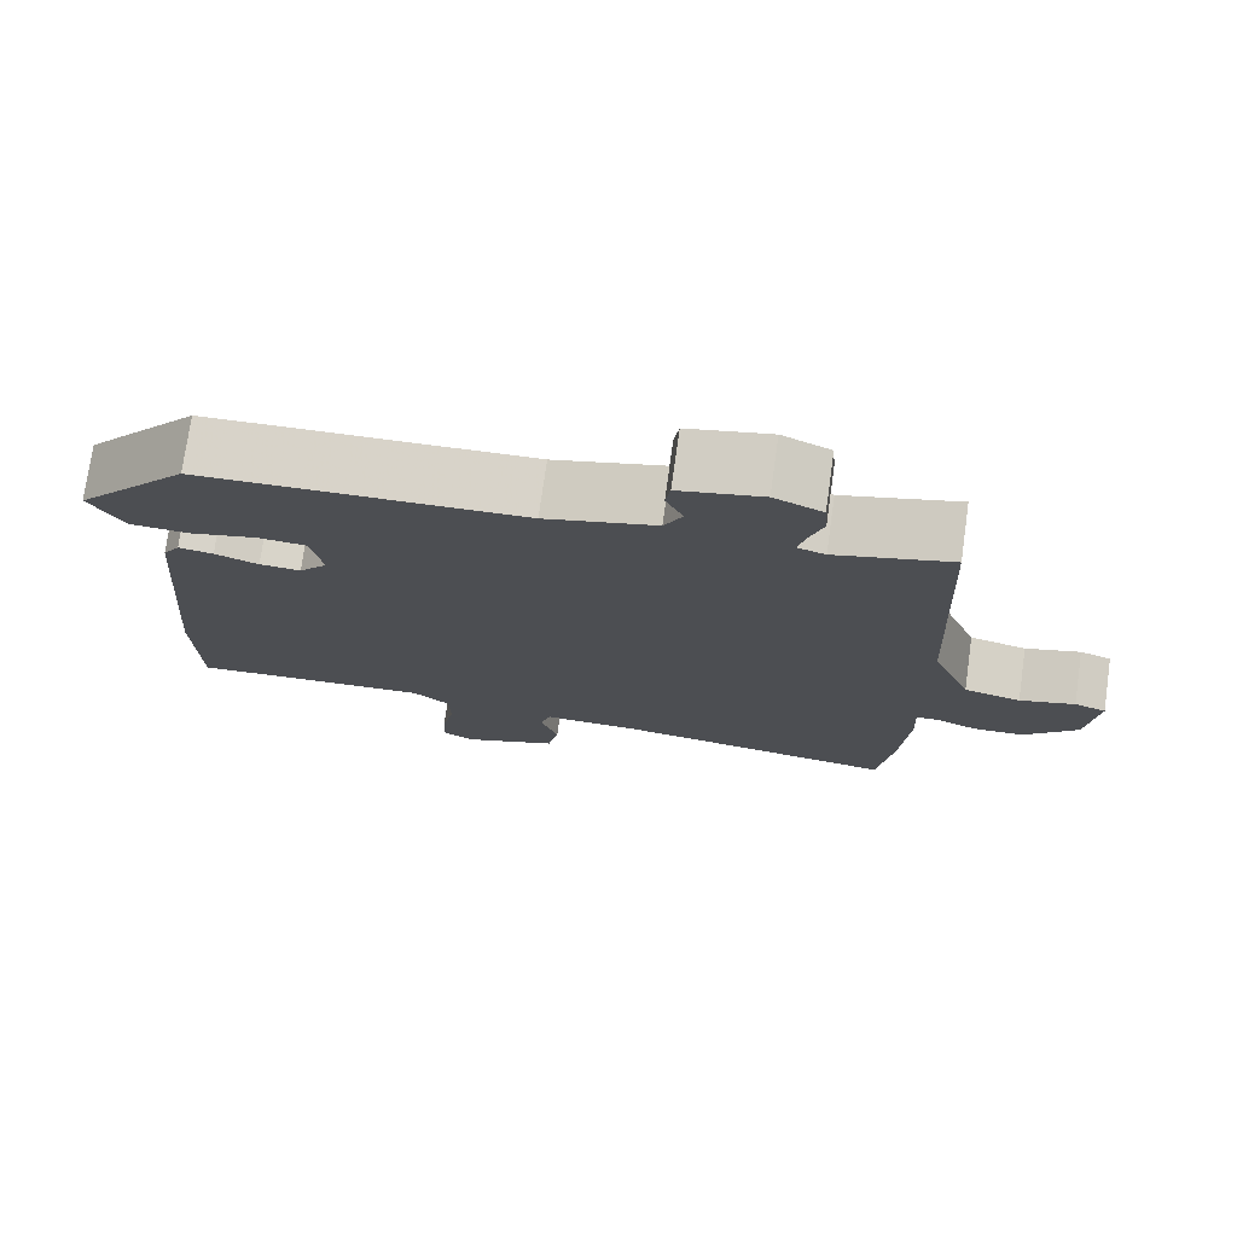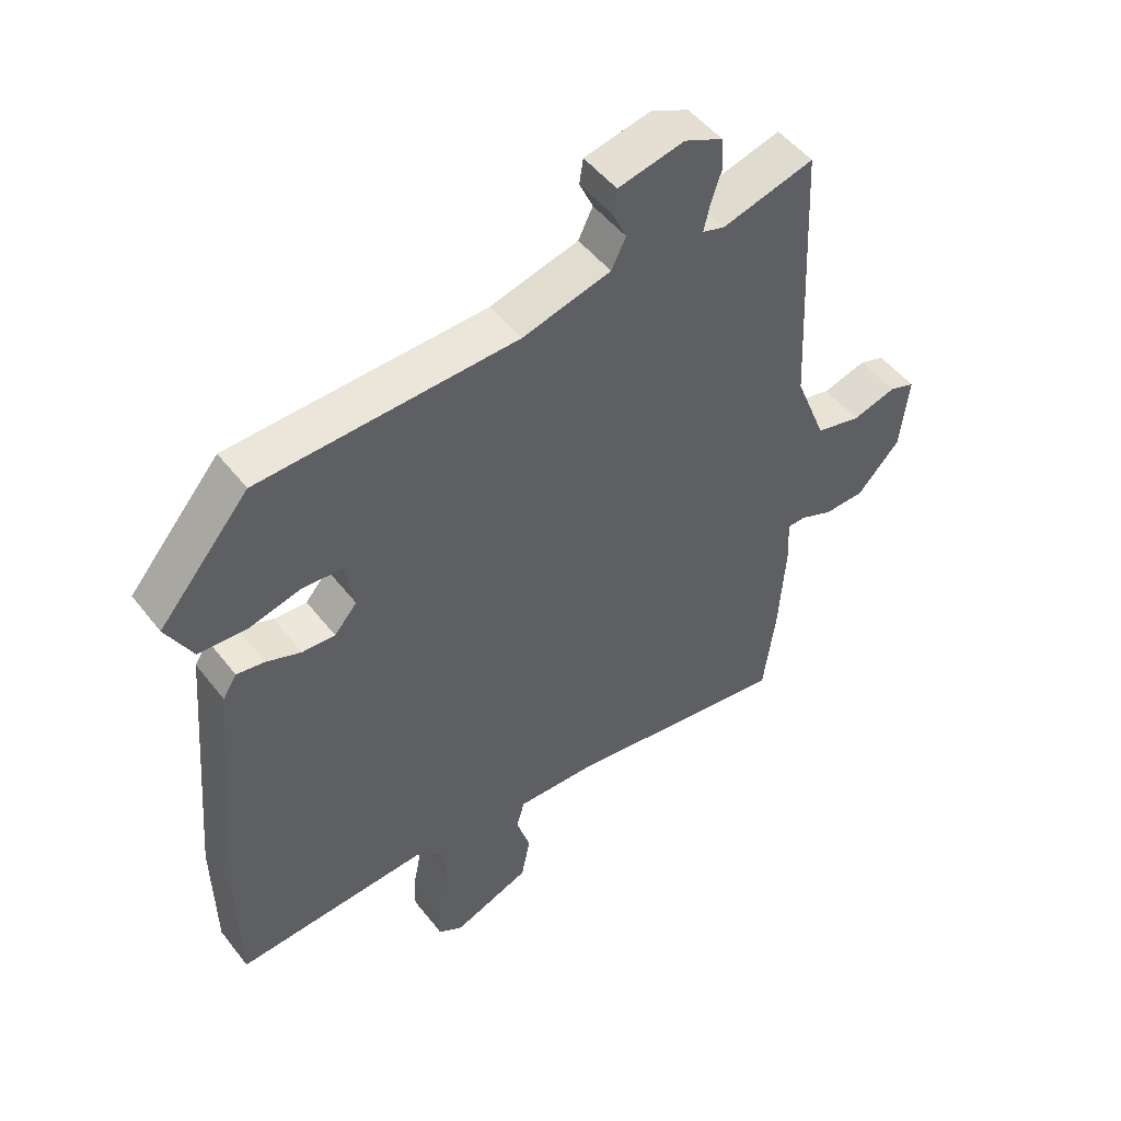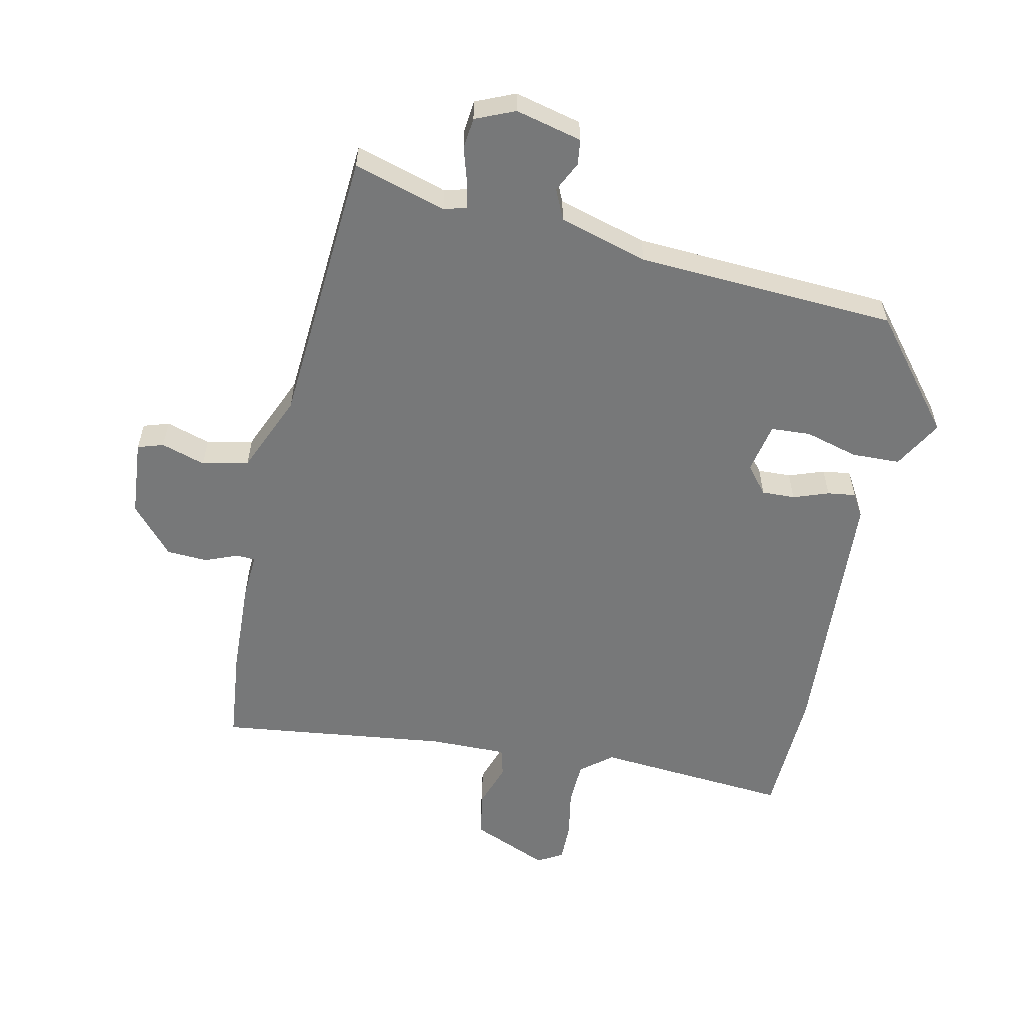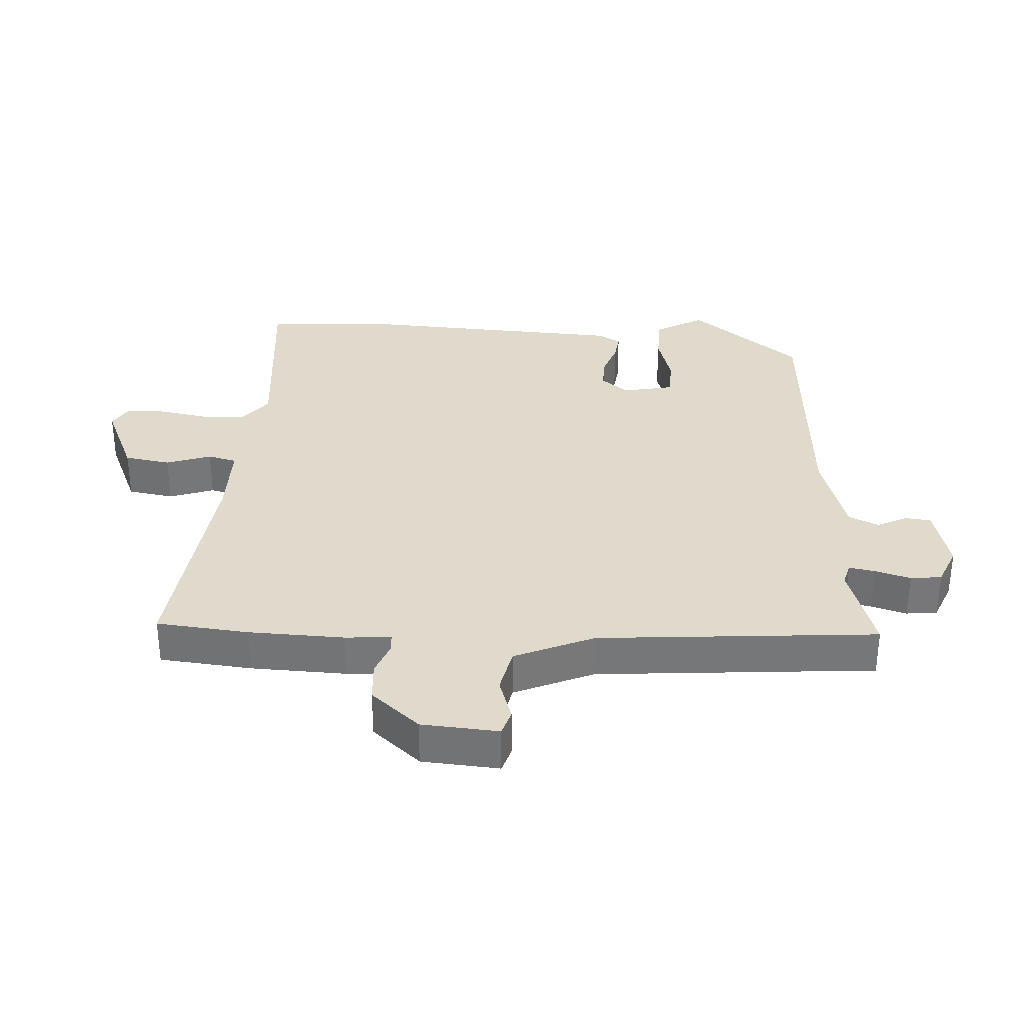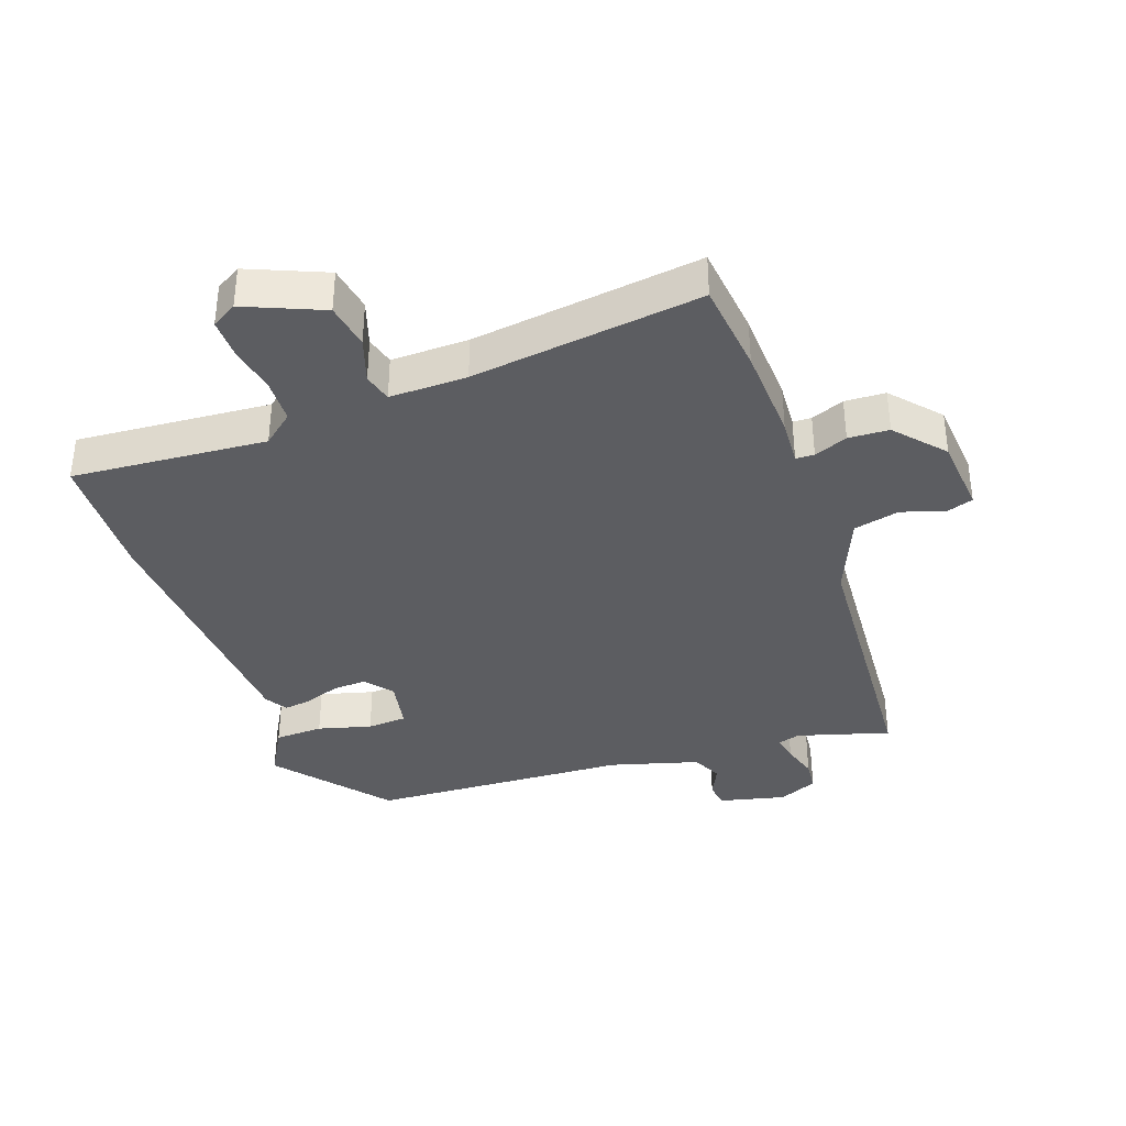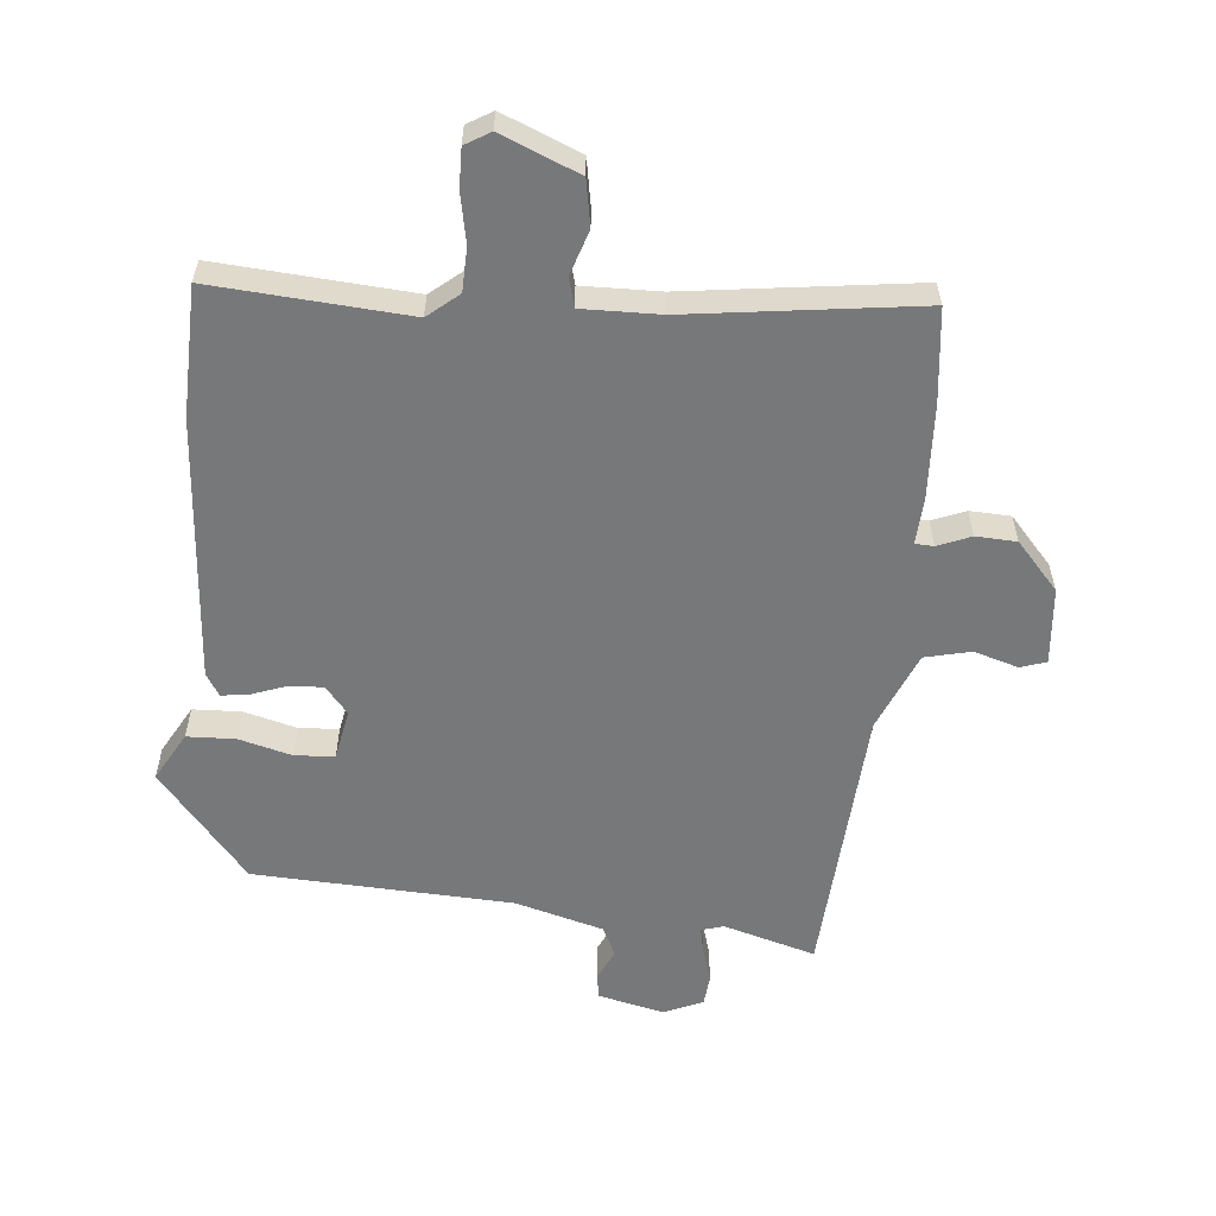
<metadata>
{"format":"obj","ext":"obj","renderer":"f3d","projection":"perspective","resolution":1024,"background":"white","views":[{"elev":75.3,"azim":-172.0,"up":"+Z"},{"elev":49.8,"azim":143.6,"up":"+Z"},{"elev":-57.4,"azim":-13.5,"up":"+Y"},{"elev":33.1,"azim":-88.5,"up":"+Y"},{"elev":-37.2,"azim":-161.6,"up":"+Y"},{"elev":-57.3,"azim":173.8,"up":"+Y"}]}
</metadata>
<code>
v -0.487 0.07 0.529
v -0.341 0.07 0.489
v -0.306 0.07 0.5
v -0.315 0.07 0.541
v -0.333 0.07 0.596
v -0.329 0.07 0.645
v -0.268 0.07 0.673
v -0.163 0.07 0.65
v -0.157 0.07 0.61
v -0.179 0.07 0.562
v -0.156 0.07 0.515
v -0.016 0.07 0.478
v 0.392 0.07 0.465
v 0.536 0.07 0.296
v 0.494 0.07 0.218
v 0.418 0.07 0.214
v 0.334 0.07 0.235
v 0.272 0.07 0.23
v 0.258 0.07 0.15
v 0.294 0.07 0.108
v 0.346 0.07 0.111
v 0.401 0.07 0.132
v 0.445 0.07 0.139
v 0.467 0.07 0.104
v 0.503 0.07 -0.314
v 0.5 0.07 -0.519
v 0.193 0.07 -0.501
v 0.145 0.07 -0.542
v 0.144 0.07 -0.611
v 0.16 0.07 -0.688
v 0.162 0.07 -0.749
v 0.123 0.07 -0.773
v 0 0.07 -0.724
v -0.014 0.07 -0.652
v 0.008 0.07 -0.581
v -0.005 0.07 -0.536
v -0.127 0.07 -0.54
v -0.488 0.07 -0.593
v -0.507 0.07 -0.448
v -0.517 0.07 -0.298
v -0.514 0.07 -0.225
v -0.543 0.07 -0.224
v -0.595 0.07 -0.246
v -0.659 0.07 -0.244
v -0.727 0.07 -0.17
v -0.74 0.07 -0.049
v -0.7 0.07 -0.035
v -0.63 0.07 -0.055
v -0.558 0.07 -0.037
v -0.508 0.07 0.089
v -0.487 0 0.529
v -0.341 0 0.489
v -0.306 0 0.5
v -0.315 0 0.541
v -0.333 0 0.596
v -0.329 0 0.645
v -0.268 0 0.673
v -0.163 0 0.65
v -0.157 0 0.61
v -0.179 0 0.562
v -0.156 0 0.515
v -0.016 0 0.478
v 0.392 0 0.465
v 0.536 0 0.296
v 0.494 0 0.218
v 0.418 0 0.214
v 0.334 0 0.235
v 0.272 0 0.23
v 0.258 0 0.15
v 0.294 0 0.108
v 0.346 0 0.111
v 0.401 0 0.132
v 0.445 0 0.139
v 0.467 0 0.104
v 0.503 0 -0.314
v 0.5 0 -0.519
v 0.193 0 -0.501
v 0.145 0 -0.542
v 0.144 0 -0.611
v 0.16 0 -0.688
v 0.162 0 -0.749
v 0.123 0 -0.773
v 0 0 -0.724
v -0.014 0 -0.652
v 0.008 0 -0.581
v -0.005 0 -0.536
v -0.127 0 -0.54
v -0.488 0 -0.593
v -0.507 0 -0.448
v -0.517 0 -0.298
v -0.514 0 -0.225
v -0.543 0 -0.224
v -0.595 0 -0.246
v -0.659 0 -0.244
v -0.727 0 -0.17
v -0.74 0 -0.049
v -0.7 0 -0.035
v -0.63 0 -0.055
v -0.558 0 -0.037
v -0.508 0 0.089
f 45 46 47 48
f 45 48 49
f 42 43 44 45
f 41 42 45 49
f 38 39 40 41
f 37 38 41
f 36 37 41 49
f 32 33 34 35
f 32 35 36
f 29 30 31 32
f 28 29 32 36
f 27 28 36 49
f 21 22 23 24
f 20 21 24 25
f 19 20 25 26
f 14 15 16 17
f 12 13 14 17
f 11 12 17 18
f 7 8 9 10
f 7 10 11
f 4 5 6 7
f 3 4 7 11
f 2 3 11 18
f 50 1 2 18
f 19 26 27 49
f 18 19 49 50
f 98 97 96 95
f 99 98 95
f 95 94 93 92
f 99 95 92 91
f 91 90 89 88
f 91 88 87
f 99 91 87 86
f 85 84 83 82
f 86 85 82
f 82 81 80 79
f 86 82 79 78
f 99 86 78 77
f 74 73 72 71
f 75 74 71 70
f 76 75 70 69
f 67 66 65 64
f 67 64 63 62
f 68 67 62 61
f 60 59 58 57
f 61 60 57
f 57 56 55 54
f 61 57 54 53
f 68 61 53 52
f 68 52 51 100
f 99 77 76 69
f 100 99 69 68
f 1 51 52 2
f 2 52 53 3
f 3 53 54 4
f 4 54 55 5
f 5 55 56 6
f 6 56 57 7
f 7 57 58 8
f 8 58 59 9
f 9 59 60 10
f 10 60 61 11
f 11 61 62 12
f 12 62 63 13
f 13 63 64 14
f 14 64 65 15
f 15 65 66 16
f 16 66 67 17
f 17 67 68 18
f 18 68 69 19
f 19 69 70 20
f 20 70 71 21
f 21 71 72 22
f 22 72 73 23
f 23 73 74 24
f 24 74 75 25
f 25 75 76 26
f 26 76 77 27
f 27 77 78 28
f 28 78 79 29
f 29 79 80 30
f 30 80 81 31
f 31 81 82 32
f 32 82 83 33
f 33 83 84 34
f 34 84 85 35
f 35 85 86 36
f 36 86 87 37
f 37 87 88 38
f 38 88 89 39
f 39 89 90 40
f 40 90 91 41
f 41 91 92 42
f 42 92 93 43
f 43 93 94 44
f 44 94 95 45
f 45 95 96 46
f 46 96 97 47
f 47 97 98 48
f 48 98 99 49
f 49 99 100 50
f 50 100 51 1

</code>
